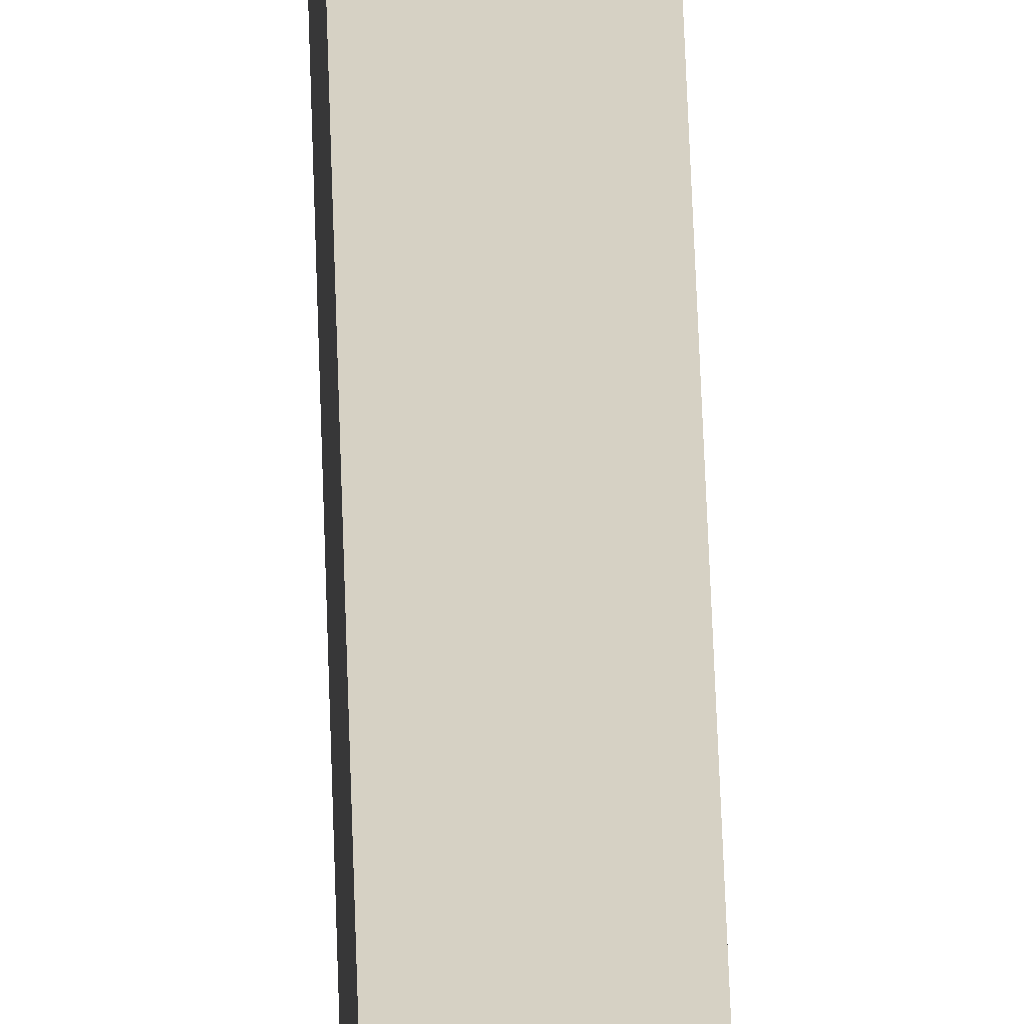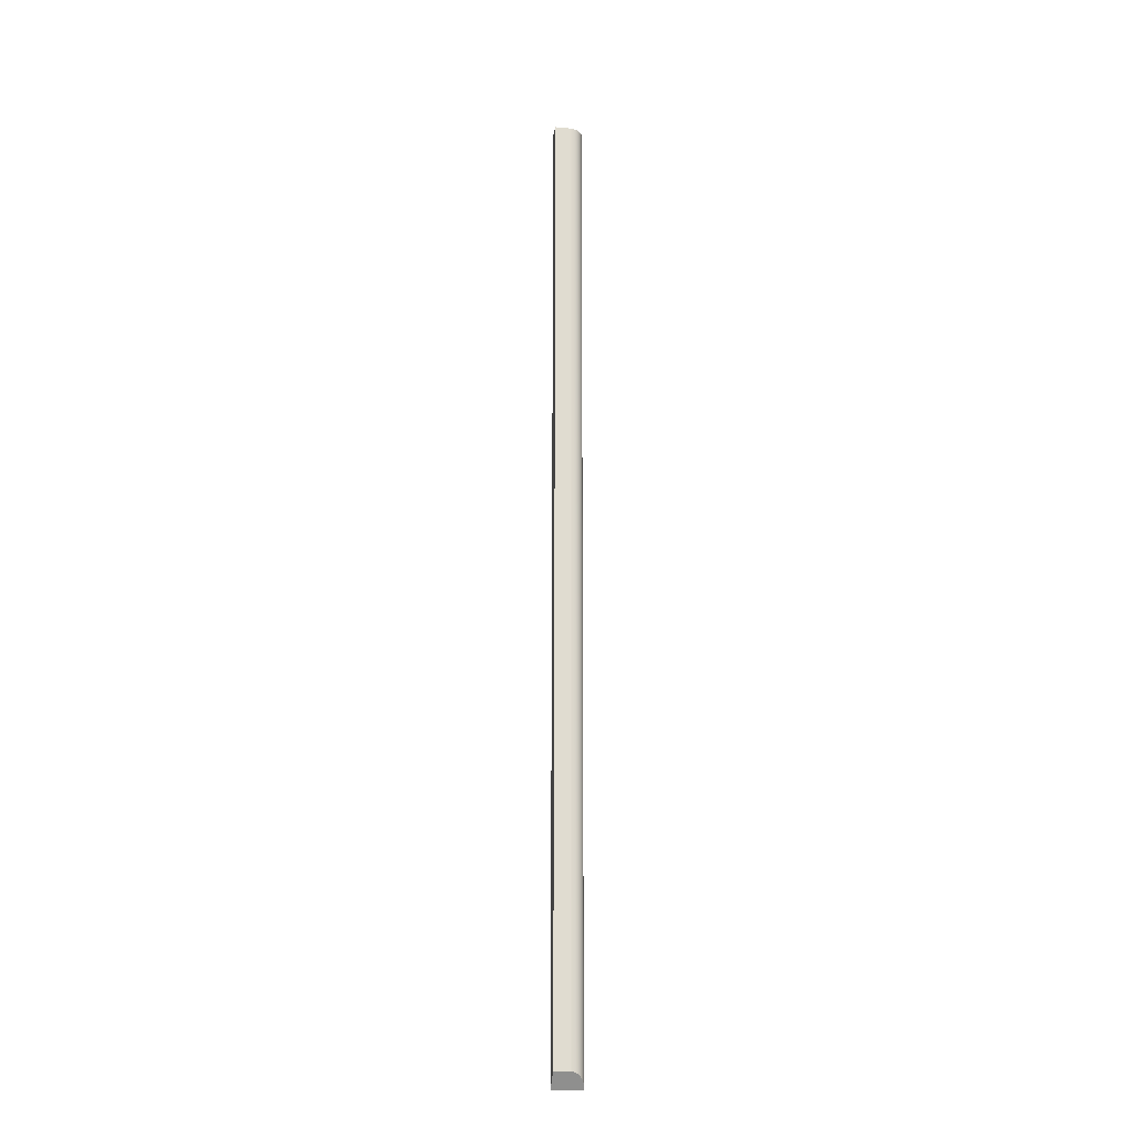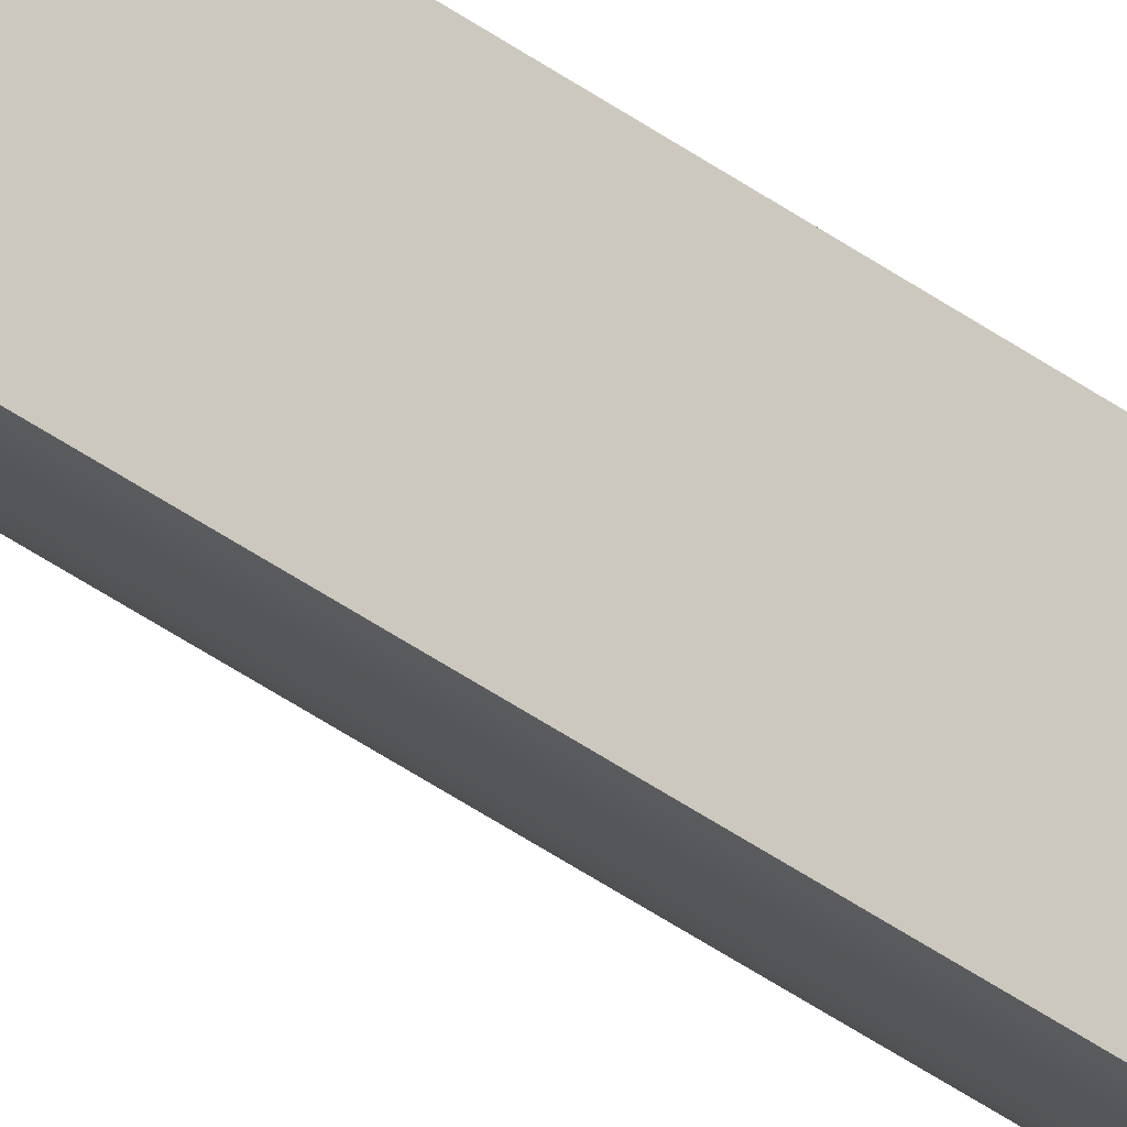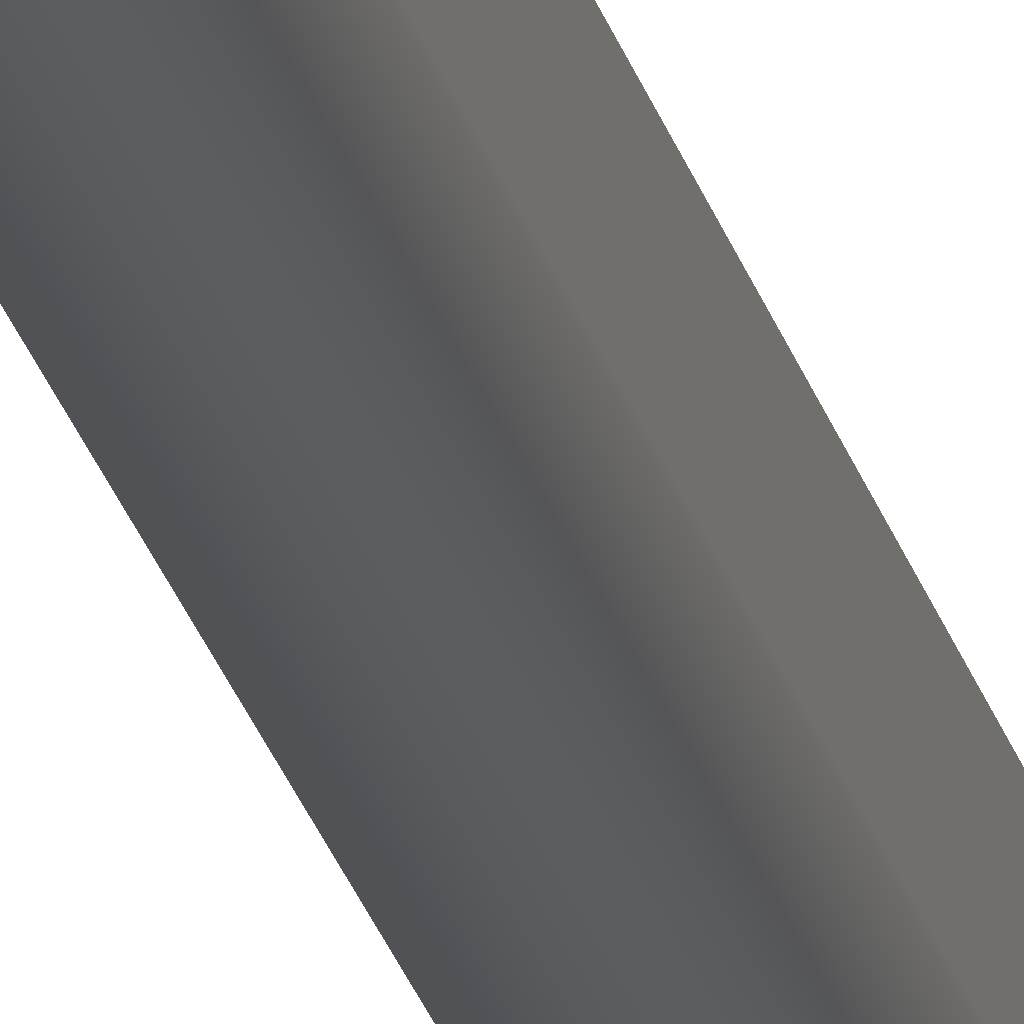
<metadata>
{"format":"obj","ext":"obj","renderer":"f3d","projection":"perspective","resolution":1024,"background":"white","views":[{"elev":26.7,"azim":-1.0,"up":"+Z"},{"elev":-20.1,"azim":80.3,"up":"+Y"},{"elev":-33.7,"azim":-136.6,"up":"+Z"},{"elev":-20.7,"azim":11.6,"up":"+Z"}]}
</metadata>
<code>
g Body385
v 1190 1140 495
v 1191 1141 495.1
v 1191 1141 495.4
v 1192 1142 495.8
v 1193 1143 496.5
v 1193 1143 496.8
v 1194 1144 497.2
v 1194 1144 497.6
v 1194 1144 498.1
v 1194 1144 498.5
v 1194 1144 499
v 1195 1145 499.5
v 1195 1145 500
v 1195 1145 505
v 1190 1140 505
v 1195 1465 505
v 1190 1465 505
v 1195 1465 500
v 1190 1465 495
v 1190 1465 495.1
v 1191 1465 495.3
v 1192 1465 495.7
v 1193 1465 496.2
v 1193 1465 496.8
v 1194 1465 497.5
v 1194 1465 498.3
v 1194 1465 499.1
v 1194 1158 499.1
v 1194 1176 499.1
v 1194 1194 499.1
v 1194 1212 499.1
v 1194 1230 499.1
v 1194 1248 499.1
v 1194 1266 499.1
v 1194 1284 499.1
v 1194 1302 499.1
v 1194 1320 499.1
v 1194 1338 499.1
v 1194 1357 499.1
v 1194 1375 499.1
v 1194 1393 499.1
v 1194 1411 499.1
v 1194 1429 499.1
v 1194 1447 499.1
v 1194 1158 498.3
v 1194 1176 498.3
v 1194 1194 498.3
v 1194 1212 498.3
v 1194 1230 498.3
v 1194 1248 498.3
v 1194 1266 498.3
v 1194 1284 498.3
v 1194 1302 498.3
v 1194 1320 498.3
v 1194 1338 498.3
v 1194 1357 498.3
v 1194 1375 498.3
v 1194 1393 498.3
v 1194 1411 498.3
v 1194 1429 498.3
v 1194 1447 498.3
v 1194 1158 497.5
v 1194 1176 497.5
v 1194 1194 497.5
v 1194 1212 497.5
v 1194 1230 497.5
v 1194 1248 497.5
v 1194 1266 497.5
v 1194 1284 497.5
v 1194 1302 497.5
v 1194 1320 497.5
v 1194 1338 497.5
v 1194 1357 497.5
v 1194 1375 497.5
v 1194 1393 497.5
v 1194 1411 497.5
v 1194 1429 497.5
v 1194 1447 497.5
v 1193 1158 496.8
v 1193 1176 496.8
v 1193 1194 496.8
v 1193 1212 496.8
v 1193 1230 496.8
v 1193 1248 496.8
v 1193 1266 496.8
v 1193 1284 496.8
v 1193 1302 496.8
v 1193 1320 496.8
v 1193 1338 496.8
v 1193 1357 496.8
v 1193 1375 496.8
v 1193 1393 496.8
v 1193 1411 496.8
v 1193 1429 496.8
v 1193 1447 496.8
v 1193 1158 496.2
v 1193 1176 496.2
v 1193 1194 496.2
v 1193 1212 496.2
v 1193 1230 496.2
v 1193 1248 496.2
v 1193 1266 496.2
v 1193 1284 496.2
v 1193 1302 496.2
v 1193 1320 496.2
v 1193 1338 496.2
v 1193 1357 496.2
v 1193 1375 496.2
v 1193 1393 496.2
v 1193 1411 496.2
v 1193 1429 496.2
v 1193 1447 496.2
v 1192 1158 495.7
v 1192 1176 495.7
v 1192 1194 495.7
v 1192 1212 495.7
v 1192 1230 495.7
v 1192 1248 495.7
v 1192 1266 495.7
v 1192 1284 495.7
v 1192 1302 495.7
v 1192 1320 495.7
v 1192 1338 495.7
v 1192 1357 495.7
v 1192 1375 495.7
v 1192 1393 495.7
v 1192 1411 495.7
v 1192 1429 495.7
v 1192 1447 495.7
v 1191 1158 495.3
v 1191 1176 495.3
v 1191 1194 495.3
v 1191 1212 495.3
v 1191 1230 495.3
v 1191 1248 495.3
v 1191 1266 495.3
v 1191 1284 495.3
v 1191 1302 495.3
v 1191 1320 495.3
v 1191 1338 495.3
v 1191 1357 495.3
v 1191 1375 495.3
v 1191 1393 495.3
v 1191 1411 495.3
v 1191 1429 495.3
v 1191 1447 495.3
v 1190 1158 495.1
v 1190 1176 495.1
v 1190 1194 495.1
v 1190 1212 495.1
v 1190 1230 495.1
v 1190 1248 495.1
v 1190 1266 495.1
v 1190 1284 495.1
v 1190 1302 495.1
v 1190 1320 495.1
v 1190 1338 495.1
v 1190 1357 495.1
v 1190 1375 495.1
v 1190 1393 495.1
v 1190 1411 495.1
v 1190 1429 495.1
v 1190 1447 495.1
f 1 2 15
f 15 2 3
f 15 3 4
f 4 5 15
f 15 5 13
f 15 13 14
f 5 6 13
f 13 6 7
f 13 7 8
f 8 9 13
f 13 9 10
f 13 10 11
f 11 12 13
f 15 14 17
f 17 14 16
f 14 13 16
f 16 13 18
f 12 28 13
f 13 28 29
f 13 29 30
f 30 29 47
f 30 47 48
f 48 47 65
f 48 65 66
f 66 65 83
f 66 83 84
f 84 83 101
f 84 101 102
f 102 101 119
f 102 119 120
f 120 119 137
f 120 137 138
f 138 137 155
f 138 155 156
f 156 155 19
f 156 19 157
f 157 19 158
f 157 158 140
f 140 158 141
f 140 141 123
f 123 141 124
f 123 124 106
f 106 124 107
f 106 107 89
f 89 107 90
f 89 90 72
f 72 90 73
f 72 73 55
f 55 73 56
f 55 56 38
f 38 56 39
f 38 39 18
f 18 39 40
f 18 40 41
f 41 40 58
f 41 58 59
f 59 58 76
f 59 76 77
f 77 76 94
f 77 94 95
f 95 94 112
f 95 112 23
f 23 112 22
f 22 112 129
f 22 129 21
f 21 129 146
f 21 146 20
f 20 146 163
f 20 163 19
f 19 163 162
f 19 162 161
f 161 162 144
f 161 144 143
f 143 144 126
f 143 126 125
f 125 126 108
f 125 108 107
f 107 108 90
f 12 11 28
f 28 11 10
f 28 10 45
f 45 10 9
f 45 9 62
f 62 9 8
f 62 8 7
f 62 7 79
f 79 7 6
f 79 6 5
f 79 5 96
f 96 5 4
f 96 4 113
f 113 4 3
f 113 3 130
f 130 3 2
f 130 2 147
f 147 2 1
f 147 1 148
f 148 1 149
f 148 149 131
f 131 149 132
f 131 132 114
f 114 132 115
f 114 115 97
f 97 115 98
f 97 98 80
f 80 98 81
f 80 81 63
f 63 81 64
f 63 64 46
f 46 64 47
f 46 47 29
f 19 155 1
f 1 155 154
f 1 154 153
f 153 154 136
f 153 136 135
f 135 136 118
f 135 118 117
f 117 118 100
f 117 100 99
f 99 100 82
f 99 82 81
f 81 82 64
f 23 24 95
f 95 24 78
f 95 78 77
f 77 78 60
f 77 60 59
f 59 60 42
f 59 42 41
f 41 42 18
f 24 25 78
f 78 25 61
f 78 61 60
f 60 61 43
f 60 43 42
f 42 43 18
f 25 26 61
f 61 26 44
f 61 44 43
f 43 44 18
f 26 27 44
f 44 27 18
f 13 36 18
f 18 36 37
f 18 37 38
f 38 37 55
f 46 29 28
f 30 31 13
f 13 31 32
f 13 32 33
f 33 32 50
f 33 50 51
f 51 50 68
f 51 68 69
f 69 68 86
f 69 86 87
f 87 86 104
f 87 104 105
f 105 104 122
f 105 122 123
f 123 122 140
f 30 48 31
f 31 48 49
f 31 49 32
f 32 49 50
f 33 34 13
f 13 34 35
f 13 35 36
f 36 35 53
f 36 53 54
f 54 53 71
f 54 71 72
f 72 71 89
f 33 51 34
f 34 51 52
f 34 52 35
f 35 52 53
f 55 37 54
f 54 37 36
f 40 39 57
f 57 39 56
f 57 56 74
f 74 56 73
f 74 73 91
f 91 73 90
f 91 90 108
f 63 46 45
f 45 46 28
f 65 47 64
f 48 66 49
f 49 66 67
f 49 67 50
f 50 67 68
f 51 69 52
f 52 69 70
f 52 70 53
f 53 70 71
f 72 55 54
f 40 57 58
f 58 57 75
f 58 75 76
f 76 75 93
f 76 93 94
f 94 93 111
f 94 111 112
f 112 111 129
f 75 57 74
f 80 63 62
f 62 63 45
f 83 65 82
f 82 65 64
f 66 84 67
f 67 84 85
f 67 85 68
f 68 85 86
f 69 87 70
f 70 87 88
f 70 88 71
f 71 88 89
f 75 74 92
f 92 74 91
f 92 91 109
f 109 91 108
f 109 108 126
f 97 80 79
f 79 80 62
f 99 81 98
f 101 83 100
f 100 83 82
f 84 102 85
f 85 102 103
f 85 103 86
f 86 103 104
f 106 89 88
f 106 88 105
f 105 88 87
f 75 92 93
f 93 92 110
f 93 110 111
f 111 110 128
f 111 128 129
f 129 128 146
f 110 92 109
f 114 97 96
f 96 97 79
f 99 98 116
f 116 98 115
f 116 115 133
f 133 115 132
f 133 132 150
f 150 132 149
f 150 149 1
f 119 101 118
f 118 101 100
f 102 120 103
f 103 120 121
f 103 121 104
f 104 121 122
f 123 106 105
f 125 107 124
f 110 109 127
f 127 109 126
f 127 126 144
f 131 114 113
f 113 114 96
f 99 116 117
f 117 116 134
f 117 134 135
f 135 134 152
f 135 152 153
f 153 152 1
f 134 116 133
f 137 119 136
f 136 119 118
f 120 138 121
f 121 138 139
f 121 139 122
f 122 139 140
f 125 124 142
f 142 124 141
f 142 141 159
f 159 141 158
f 159 158 19
f 110 127 128
f 128 127 145
f 128 145 146
f 146 145 163
f 145 127 144
f 148 131 130
f 130 131 113
f 147 148 130
f 134 133 151
f 151 133 150
f 151 150 1
f 155 137 154
f 154 137 136
f 157 140 139
f 157 139 156
f 156 139 138
f 125 142 143
f 143 142 160
f 143 160 161
f 161 160 19
f 160 142 159
f 163 145 162
f 162 145 144
f 1 152 151
f 151 152 134
f 19 160 159
f 27 26 18
f 18 26 25
f 18 25 24
f 18 24 17
f 17 24 23
f 17 23 22
f 22 21 17
f 17 21 20
f 17 20 19
f 17 16 18
f 15 17 1
f 1 17 19

</code>
